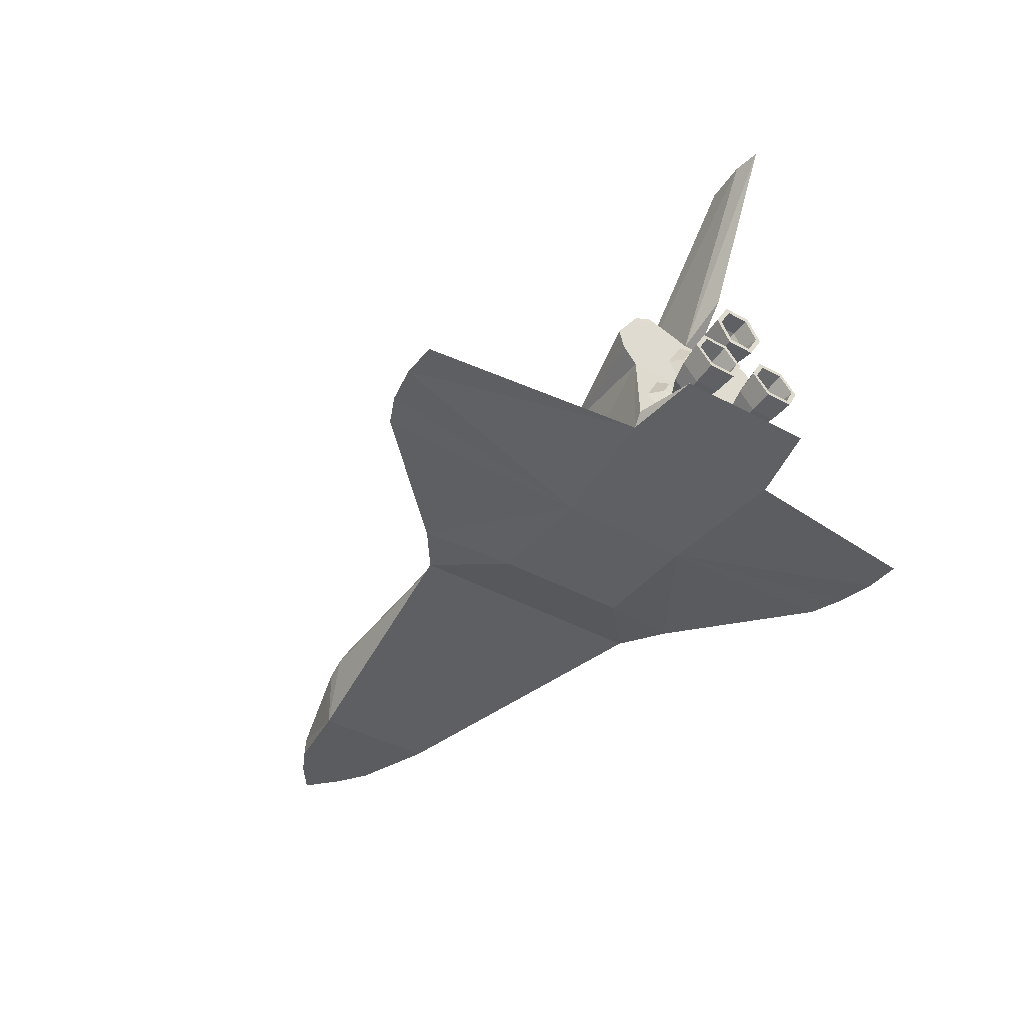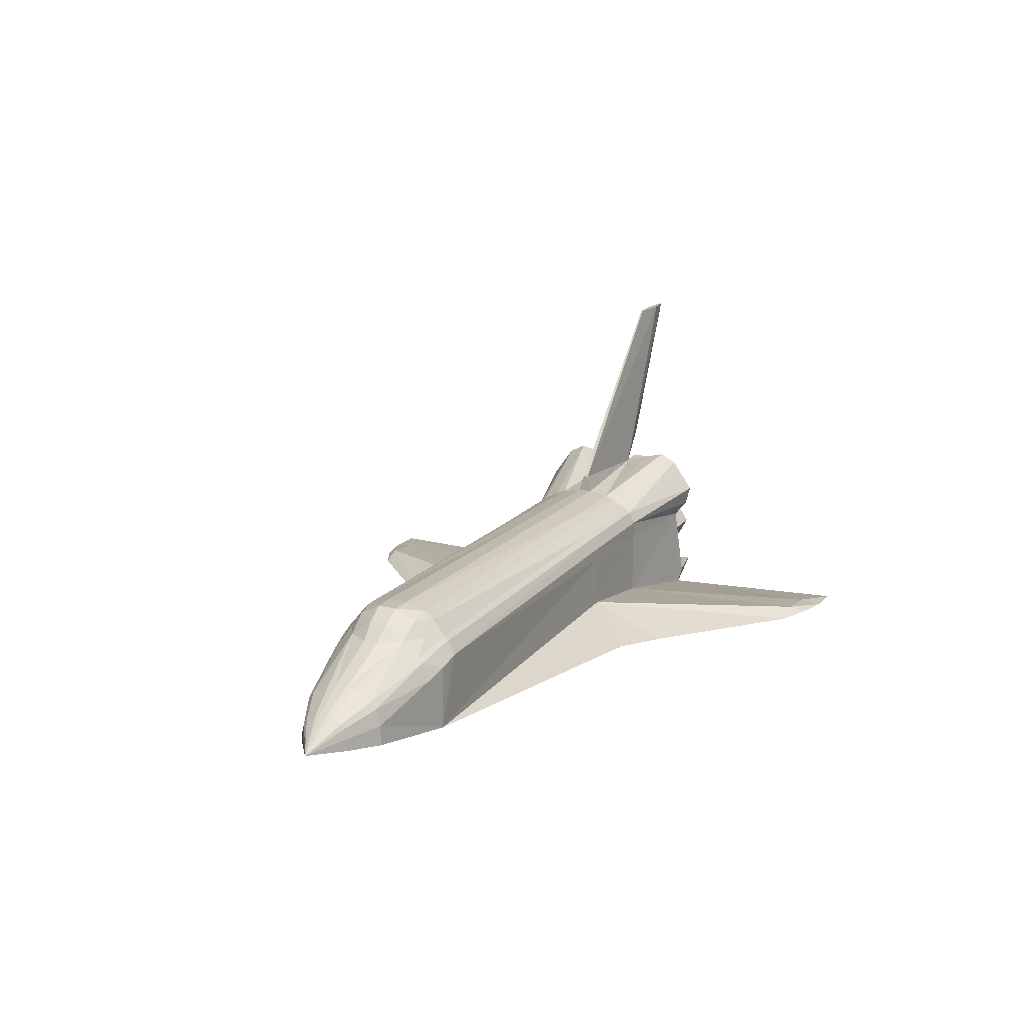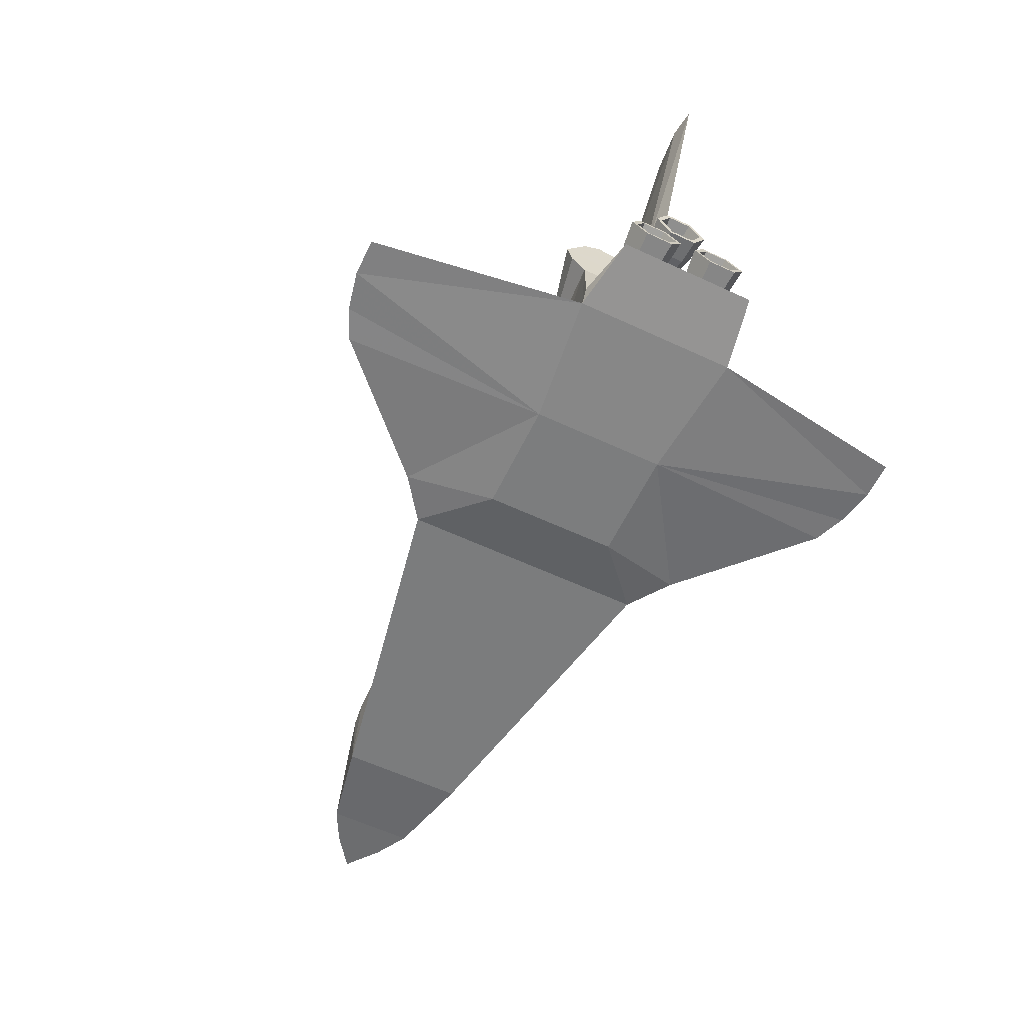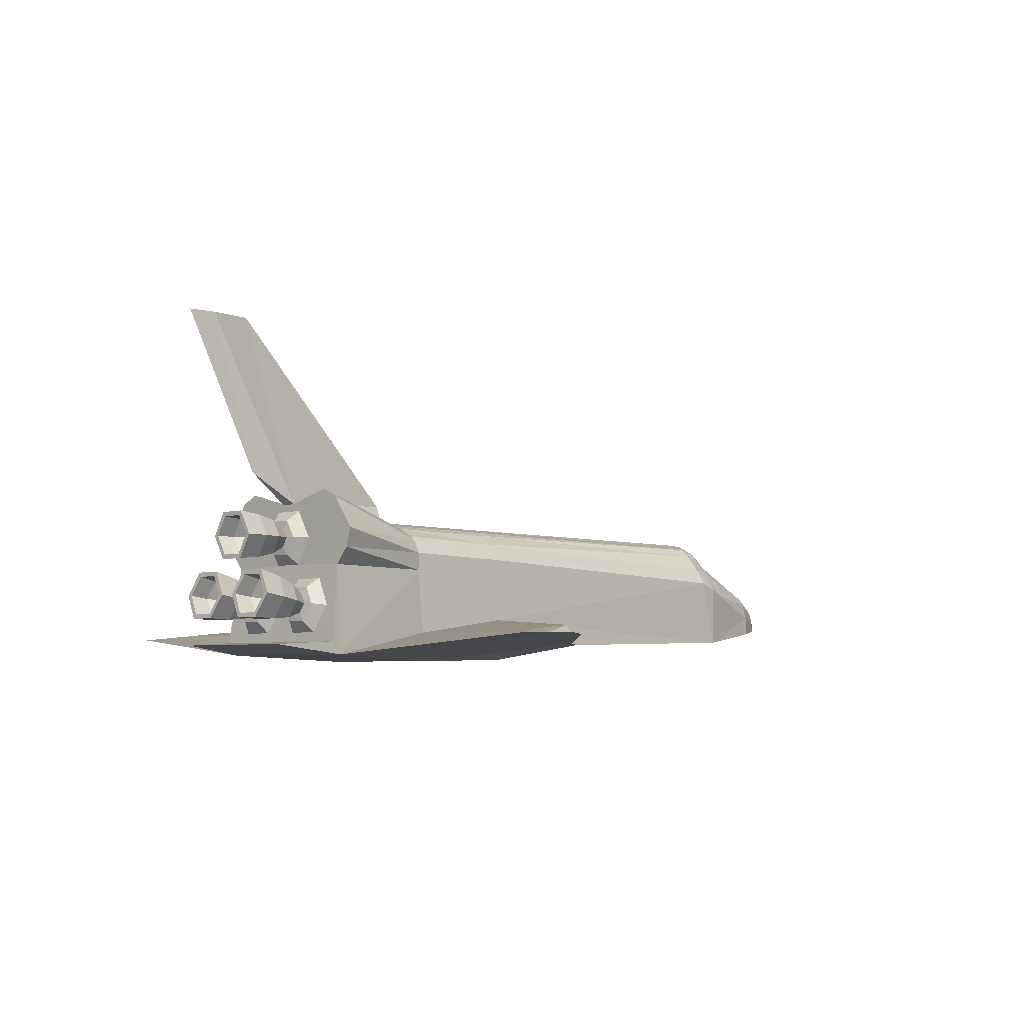
<metadata>
{"format":"obj","ext":"obj","renderer":"f3d","projection":"perspective","resolution":1024,"background":"white","views":[{"elev":-40.5,"azim":55.9,"up":"+Z"},{"elev":15.7,"azim":-64.4,"up":"+Z"},{"elev":-59.9,"azim":64.5,"up":"+Z"},{"elev":-4.9,"azim":133.5,"up":"+Z"}]}
</metadata>
<code>
g default
v -4.999 -0.6817 0.5692
v -5 -0.4912 0.8052
v -5.349 -0.4709 0.5661
v -5 0.4912 0.8052
v -4.907 0.6202 0.6865
v -4.999 0.6817 0.5692
v -5.3 -0.1479 0.811
v -5.568 -0.1192 0.5687
v -4.907 -0.6202 0.6865
v -5.568 0.1192 0.5687
v -5.3 0.1479 0.811
v -5.349 0.4709 0.5661
v 3.07 0.1197 0.9964
v 3.093 0.0408 1.276
v 4.998 0.1309 1.193
v 6.614 0.06343 4.157
v 6.614 -0.06343 4.157
v 7.044 0 4.157
v 4.998 -0.1309 1.193
v 3.093 -0.0408 1.276
v 3.07 -0.1197 0.9964
v 5.171 1.31 -1.056
v 6.13 1.1 -1.107
v 5 1.303 -1.26
v 5.171 -1.31 -1.056
v 5.152 -0.3105 -0.905
v 5.152 -0.8151 -0.905
v 5.152 0.3105 -0.905
v 5.152 0.8151 -0.905
v 5 1.21 0.1731
v 5.091 1.067 -0.4722
v 4.997 0.2524 0.2006
v 5 1.428 0.4421
v 4.998 0.5046 0.6376
v 5 -1.21 0.1731
v 5 -1.303 -1.26
v 5 -0.539 1.315
v 5 -1.149 1.26
v 6.13 -1.1 -1.107
v 5 -1.51 0.7501
v 4.998 -0.5046 0.6376
v 4.998 -0.2523 1.075
v 5.091 -1.067 -0.4722
v 5 -1.428 0.4421
v 4.997 -0.2523 0.2006
v 4.998 0.2523 1.075
v 5 1.51 0.7501
v 5.03 -0.8151 -0.03938
v 5.03 -0.3104 -0.03939
v 5.03 0.3104 -0.03939
v 5.03 0.8151 -0.03938
v 5 -0.874 1.399
v 5.759 0 1.664
v 5 1.149 1.26
v 5 0.874 1.399
v 5 0.539 1.315
v -4.649 -0.8604 0.497
v -6.5 -0.09883 0.1334
v -7.075 -0.3041 -0.2644
v -7.075 -0.1395 -0.1694
v -7.65 0 -0.62
v 3.07 0.959 0.6503
v 3.07 0.8665 0.7307
v -6.5 -0.24 0.1096
v -5 0.1607 0.9807
v -4.999 -0.8023 0.4161
v 3.07 -0.4491 0.9294
v -5.349 -0.9384 -0.03018
v -6.5 -0.61 -0.1648
v -6.5 -0.676 -0.4335
v 1.209 -0.6215 0.8547
v 3.07 -0.8665 0.7307
v 3.07 -0.6048 0.8725
v 3.07 1.054 0.4499
v 1.209 -0.8752 0.686
v -4.65 -0.6526 0.7535
v -5.349 -0.7372 0.324
v -6.5 -0.523 -0.0488
v -7.075 0.393 -0.4952
v -7.075 0.3546 -0.334
v -4.65 -0.5147 0.8851
v -4.65 -0.1607 0.9945
v -5 -0.1607 0.9807
v -4.65 0.6526 0.7535
v -4.649 0.8604 0.497
v -6.5 0.09883 0.1334
v -7.075 0.05745 -0.1551
v -7.075 -0.05745 -0.1551
v -4.65 0.5147 0.8851
v -4.65 0.1607 0.9945
v 3.07 0.4491 0.9294
v 1.209 1.054 0.4111
v 1.209 1.061 0.2038
v -4.649 1.04 0.2095
v -6.5 0.694 -0.7485
v -6.5 0.676 -0.4335
v -5 1 -0.944
v -7.075 0.3041 -0.2644
v 3.07 -1.054 0.4499
v 3.07 -0.959 0.6503
v -6.5 0.61 -0.1648
v -5.349 0.8142 0.2471
v -5.349 0.9384 -0.03018
v -7.075 -0.3546 -0.334
v -4.999 0.8023 0.4161
v -7.075 0.1395 -0.1694
v -5.349 0.7372 0.324
v 1.209 0.6215 0.8547
v 1.209 0.8752 0.686
v -5 -1 -0.944
v -4.649 -1.04 0.2095
v -5 -1.013 0.09453
v 1.209 0.4674 0.9223
v 1.209 -1.061 0.2038
v 1.209 -1.054 0.4111
v 3.07 0.6048 0.8725
v -6.5 0.24 0.1096
v -7.075 0.4035 -0.6843
v -5.349 -0.8142 0.2471
v -5 1.013 0.09453
v -6.5 0.523 -0.0488
v 3.07 -1.054 0.1633
v 3.07 1.054 0.1633
v -6.5 -0.694 -0.7485
v -7.075 -0.393 -0.4952
v 1.209 -0.4674 0.9223
v -7.075 -0.4035 -0.6843
v 3.18 -4.55 -0.9219
v 3.038 -4.334 -0.8113
v 2.7 -4.334 -0.9479
v 3.804 -4.682 -0.939
v 0.8402 2.48 -1.05
v 3.038 4.334 -0.8113
v 2.7 4.334 -0.9479
v 4.4 -4.682 -0.9529
v 3.739 -4.334 -0.877
v 3.18 4.55 -0.9219
v 0.8402 -2.48 -1.05
v 1.209 -1.08 -0.6364
v 0.1692 -1.99 -1.063
v 1.209 1.08 -0.6364
v 0.1692 1.99 -1.063
v 3.739 4.334 -0.877
v 3.804 4.682 -0.939
v 4.4 4.682 -0.9529
v 1.209 -1.08 -1.322
v 2.983 -1.08 -1.352
v 1.209 1.08 -1.322
v 2.983 1.08 -1.352
v 5.445 0 0.6369
v 5.597 0.1957 0.6366
v 5.598 0.09786 0.8061
v 5.598 -0.09787 0.8061
v 5.534 0.5628 -0.4101
v 5.661 0.6606 -0.2211
v 5.661 0.4649 -0.2211
v 5.685 0.7585 -0.3889
v 5.597 -0.1957 0.6366
v 5.685 -0.7585 -0.3889
v 5.708 -0.6606 -0.5568
v 5.534 -0.5628 -0.4101
v 5.661 -0.4649 -0.2211
v 5.661 -0.6606 -0.2211
v 5.708 0.4649 -0.5568
v 5.708 0.6606 -0.5568
v 5.597 -0.09785 0.4671
v 5.685 0.367 -0.3889
v 5.708 -0.4649 -0.5568
v 5.597 0.09788 0.4671
v 5.685 -0.367 -0.3889
v 5.942 0.01202 4.157
v 5.942 -0.01202 4.157
v 5.091 0.05811 -0.4722
v 5.091 -0.05811 -0.4722
v -4.999 0.8703 0.3474
v 1.209 -0.1302 0.9961
v -4.999 -0.8703 0.3474
v -4.649 -0.9223 0.4323
v 1.209 0.9581 0.6104
v 2.983 1.08 -0.8806
v 2.983 -1.08 -0.8806
v 1.209 0.1302 0.9961
v -4.649 0.9223 0.4323
v 1.209 -0.9581 0.6104
v 5.919 0.7227 -0.07639
v 5.957 0.8826 -0.3507
v 6.246 0.9157 -0.3103
v 6.203 0.7392 -0.007574
v 5.957 -0.8826 -0.3507
v 5.996 -0.7227 -0.625
v 5.919 -0.7227 -0.07639
v 5.919 0.4028 -0.07639
v 6.203 0.3863 -0.007583
v 5.872 -0.1599 0.3591
v 5.873 -0.3198 0.6361
v 6.164 -0.353 0.6357
v 6.163 -0.1764 0.33
v 5.873 -0.1599 0.9131
v 6.203 -0.3863 -0.007583
v 6.203 -0.7392 -0.007574
v 5.919 -0.4028 -0.07639
v 6.246 -0.9157 -0.3103
v 5.873 0.1599 0.9131
v 5.957 0.2429 -0.3507
v 6.246 0.2098 -0.3103
v 6.164 0.1765 0.9413
v 6.164 -0.1765 0.9413
v 5.872 0.1599 0.3592
v 5.996 0.4029 -0.625
v 6.288 0.3863 -0.613
v 6.288 -0.7392 -0.613
v 6.288 -0.3863 -0.613
v 5.996 -0.4029 -0.625
v 5.873 0.3198 0.6362
v 6.246 -0.2098 -0.3103
v 5.957 -0.2429 -0.3507
v 5.996 0.7227 -0.625
v 6.164 0.353 0.6357
v 6.288 0.7392 -0.613
v 6.163 0.1765 0.33
v 5.773 0.3908 0.6363
v 5.772 0.1954 0.2979
v 5.445 0.1536 0.3708
v 5.445 0.3072 0.6369
v 6.299 0.7804 -0.6835
v 6.299 0.3451 -0.6835
v 5.906 0.3674 -0.6997
v 5.906 0.7582 -0.6997
v 5.296 -0.6492 -0.5947
v 5.296 -0.4763 -0.5947
v 5.571 -0.4092 -0.6736
v 5.571 -0.7164 -0.6735
v 5.812 -0.3674 -0.0294
v 5.812 -0.7581 -0.02939
v 6.194 -0.7804 0.0632
v 6.194 -0.3451 0.06319
v 5.859 0.172 -0.3645
v 5.812 0.3674 -0.0294
v 5.497 0.4091 -0.1466
v 5.534 0.2555 -0.4101
v 5.571 0.4092 -0.6736
v 5.275 0.3898 -0.4463
v 5.296 0.4763 -0.5947
v 6.164 -0.2176 0.2586
v 6.165 -0.4353 0.6357
v 5.773 -0.3908 0.6363
v 5.772 -0.1954 0.2979
v 5.446 -0.1536 0.9029
v 5.446 0.1536 0.9029
v 5.184 0.08647 0.7871
v 5.184 -0.08648 0.7871
v 5.812 0.7581 -0.02939
v 5.859 0.9535 -0.3645
v 5.534 0.87 -0.41
v 5.497 0.7164 -0.1466
v 5.859 -0.9535 -0.3645
v 5.906 -0.7582 -0.6997
v 6.299 -0.7804 -0.6835
v 6.247 -0.9981 -0.3101
v 5.497 -0.4091 -0.1466
v 5.497 -0.7164 -0.1466
v 5.255 0.4763 -0.298
v 6.165 -0.2177 1.013
v 5.774 -0.1954 0.9747
v 5.445 -0.3072 0.6369
v 5.445 -0.1536 0.3708
v 5.774 0.1954 0.9747
v 6.194 0.7804 0.0632
v 6.247 0.9981 -0.3101
v 5.255 -0.6492 -0.298
v 5.275 -0.7357 -0.4463
v 5.534 -0.87 -0.41
v 5.255 -0.4763 -0.298
v 6.194 0.3451 0.06319
v 5.184 -0.173 0.6373
v 5.184 -0.08646 0.4875
v 6.165 0.2177 1.013
v 5.255 0.6492 -0.298
v 5.275 0.7357 -0.4463
v 6.165 0.4353 0.6357
v 5.184 0.08649 0.4875
v 6.247 0.1274 -0.3102
v 5.275 -0.3898 -0.4463
v 5.534 -0.2555 -0.4101
v 5.906 -0.3674 -0.6997
v 5.859 -0.172 -0.3645
v 6.247 -0.1274 -0.3102
v 6.299 -0.3451 -0.6835
v 5.571 0.7164 -0.6735
v 5.184 0.173 0.6373
v 6.164 0.2177 0.2587
v 5.296 0.6492 -0.5947
v 5.166 0.1592 0.9132
v 5.166 -0.1593 0.9131
v 5.295 -0.4035 -0.722
v 5.257 -0.2443 -0.4489
v 5.219 -0.722 -0.1757
v 5.219 -0.4035 -0.1757
v 5.257 0.8812 -0.4489
v 5.295 0.722 -0.722
v 5.165 -0.1592 0.3615
v 5.166 -0.3185 0.6373
v 5.295 0.4035 -0.722
v 5.257 -0.8812 -0.4489
v 5.219 0.722 -0.1757
v 5.219 0.4035 -0.1757
v 5.165 0.1593 0.3615
v 5.166 0.3185 0.6373
v 5.295 -0.722 -0.722
v 5.257 0.2443 -0.4489
o object0
f 1 2 3
f 4 5 6
f 3 7 8
f 1 9 2
f 7 3 2
f 10 11 12
f 12 4 6
f 12 11 4
f 13 14 15
f 16 17 18
f 19 20 21
f 22 23 24
f 25 26 27
f 28 22 29
f 30 31 22
f 32 33 34
f 35 36 25
f 19 37 38
f 36 39 25
f 40 41 42
f 25 27 43
f 44 35 45
f 46 47 15
f 48 49 35
f 30 50 51
f 34 47 46
f 37 52 38
f 22 24 30
f 44 45 41
f 19 15 53
f 44 41 40
f 34 33 47
f 30 51 31
f 43 48 35
f 29 22 31
f 54 55 56
f 19 38 40
f 40 42 19
f 32 30 33
f 25 43 35
f 15 47 54
f 15 54 56
f 57 9 1
f 3 8 58
f 59 60 61
f 62 63 54
f 3 58 64
f 11 65 4
f 66 57 1
f 67 52 37
f 68 69 70
f 71 72 73
f 74 62 47
f 75 71 76
f 77 3 78
f 79 61 80
f 1 3 77
f 81 82 83
f 5 84 85
f 86 10 12
f 87 61 88
f 89 65 90
f 56 55 91
f 72 71 75
f 15 91 13
f 92 93 94
f 2 83 7
f 62 54 47
f 95 96 97
f 80 61 98
f 99 40 100
f 75 76 57
f 101 102 103
f 101 103 96
f 61 104 59
f 6 85 105
f 98 61 106
f 107 12 6
f 6 5 85
f 84 108 109
f 3 64 78
f 67 37 19
f 110 111 112
f 100 38 72
f 1 77 66
f 84 89 108
f 108 89 113
f 38 100 40
f 111 114 115
f 91 55 116
f 117 86 12
f 118 61 79
f 85 84 109
f 68 119 69
f 71 81 76
f 74 47 33
f 103 120 97
f 121 12 107
f 2 81 83
f 21 67 19
f 99 122 35
f 96 103 97
f 57 76 9
f 121 117 12
f 30 123 33
f 44 99 35
f 110 70 124
f 120 94 97
f 61 125 104
f 52 67 73
f 71 126 81
f 61 127 125
f 65 89 4
f 106 61 87
f 105 107 6
f 61 60 88
f 15 56 91
f 40 99 44
f 110 112 68
f 123 74 33
f 110 68 70
f 128 129 130
f 131 129 128
f 132 133 134
f 135 136 131
f 134 133 137
f 138 139 140
f 132 141 133
f 131 136 129
f 142 141 132
f 133 143 144
f 140 139 110
f 130 129 139
f 137 133 144
f 144 143 145
f 130 139 138
f 97 141 142
f 144 145 24
f 138 140 146
f 128 130 147
f 148 142 132
f 147 131 128
f 36 135 131
f 147 36 131
f 130 138 147
f 144 24 149
f 137 144 149
f 149 148 132
f 138 146 147
f 149 134 137
f 149 132 134
f 127 61 118
f 150 151 152
f 150 152 153
f 154 155 156
f 154 157 155
f 150 153 158
f 159 160 161
f 162 163 161
f 154 164 165
f 163 159 161
f 154 165 157
f 150 158 166
f 154 167 164
f 160 168 161
f 150 166 169
f 170 162 161
f 150 169 151
f 168 170 161
f 154 156 167
f 10 8 7 11
f 18 17 19 53
f 53 15 16 18
f 171 172 17 16
f 17 172 20 19
f 13 21 20 14
f 15 14 171 16
f 14 20 172 171
f 19 42 46 15
f 28 173 174 26
f 30 35 49 50
f 25 39 23 22
f 35 30 32 45
f 25 22 28 26
f 49 174 173 50
f 103 102 175 120
f 67 21 176 126
f 122 99 115 114
f 96 95 118 79
f 109 108 116 63
f 66 177 178 57
f 94 93 141 97
f 11 7 83 65
f 60 64 58 88
f 101 96 79 80
f 179 109 63 62
f 126 176 82 81
f 93 123 180 141
f 86 117 106 87
f 102 107 105 175
f 35 122 181 36
f 89 90 182 113
f 73 67 126 71
f 85 183 175 105
f 182 176 21 13
f 112 177 119 68
f 52 73 72 38
f 104 69 78 59
f 120 175 183 94
f 177 66 77 119
f 24 180 123 30
f 54 63 116 55
f 111 115 184 178
f 139 181 122 114
f 117 121 98 106
f 93 92 74 123
f 65 83 82 90
f 78 69 119 77
f 127 124 70 125
f 110 139 114 111
f 62 74 92 179
f 2 9 76 81
f 108 113 91 116
f 86 58 8 10
f 125 70 69 104
f 107 102 101 121
f 57 178 184 75
f 109 179 183 85
f 58 86 87 88
f 78 64 60 59
f 184 115 99 100
f 100 72 75 184
f 89 84 5 4
f 121 101 80 98
f 113 182 13 91
f 111 178 177 112
f 183 179 92 94
f 90 82 176 182
f 141 180 143 133
f 145 143 180 24
f 129 136 181 139
f 36 181 136 135
f 124 127 118 95
f 110 124 95 97
f 147 149 24 36
f 36 24 23 39
f 148 149 147 146
f 146 140 142 148
f 97 142 140 110
f 185 186 187 188
f 189 190 160 159
f 191 189 159 163
f 192 185 188 193
f 194 195 196 197
f 158 153 198 195
f 199 200 191 201
f 200 202 189 191
f 153 152 203 198
f 166 158 195 194
f 204 192 193 205
f 201 191 163 162
f 155 157 186 185
f 198 203 206 207
f 169 166 194 208
f 209 204 205 210
f 167 156 192 204
f 211 212 213 190
f 151 169 208 214
f 195 198 207 196
f 156 155 185 192
f 202 211 190 189
f 152 151 214 203
f 212 215 216 213
f 216 201 162 170
f 157 165 217 186
f 203 214 218 206
f 217 209 210 219
f 213 216 170 168
f 190 213 168 160
f 186 217 219 187
f 214 208 220 218
f 165 164 209 217
f 215 199 201 216
f 164 167 204 209
f 208 194 197 220
f 221 222 223 224
f 225 226 227 228
f 229 230 231 232
f 233 234 235 236
f 237 238 239 240
f 241 240 242 243
f 244 245 246 247
f 248 249 250 251
f 252 253 254 255
f 256 257 258 259
f 260 261 234 233
f 240 239 262 242
f 245 263 264 246
f 247 246 265 266
f 264 267 249 248
f 268 269 253 252
f 270 271 272 261
f 273 270 261 260
f 274 268 252 238
f 246 264 248 265
f 266 265 275 276
f 263 277 267 264
f 239 255 278 262
f 261 272 256 234
f 272 232 257 256
f 255 254 279 278
f 277 280 221 267
f 223 266 276 281
f 227 237 240 241
f 282 274 238 237
f 283 273 260 284
f 285 286 287 288
f 228 227 241 289
f 224 223 281 290
f 280 291 222 221
f 254 289 292 279
f 232 231 285 257
f 286 233 236 287
f 231 284 286 285
f 289 241 243 292
f 291 244 247 222
f 249 224 290 250
f 253 228 289 254
f 257 285 288 258
f 284 260 233 286
f 230 283 284 231
f 226 282 237 227
f 222 247 266 223
f 267 221 224 249
f 269 225 228 253
f 271 229 232 272
f 234 256 259 235
f 238 252 255 239
f 265 248 251 275
f 251 250 293 294
f 295 296 283 230
f 49 48 297 298
f 299 300 29 31
f 301 302 41 45
f 292 243 303 300
f 297 304 271 270
f 262 278 305 306
f 290 281 307 308
f 302 294 42 41
f 27 26 295 309
f 43 27 309 304
f 303 310 173 28
f 281 276 301 307
f 278 279 299 305
f 296 298 273 283
f 310 306 50 173
f 293 308 34 46
f 300 303 28 29
f 48 43 304 297
f 309 295 230 229
f 275 251 294 302
f 308 307 32 34
f 306 305 51 50
f 174 49 298 296
f 305 299 31 51
f 307 301 45 32
f 243 242 310 303
f 304 309 229 271
f 242 262 306 310
f 250 290 308 293
f 294 293 46 42
f 26 174 296 295
f 298 297 270 273
f 279 292 300 299
f 276 275 302 301
f 207 206 277 263
f 287 236 199 215
f 220 197 244 291
f 235 259 202 200
f 218 220 291 280
f 259 258 211 202
f 206 218 280 277
f 258 288 212 211
f 187 219 225 269
f 197 196 245 244
f 236 235 200 199
f 196 207 263 245
f 205 193 274 282
f 210 205 282 226
f 193 188 268 274
f 219 210 226 225
f 188 187 269 268
f 288 287 215 212

</code>
